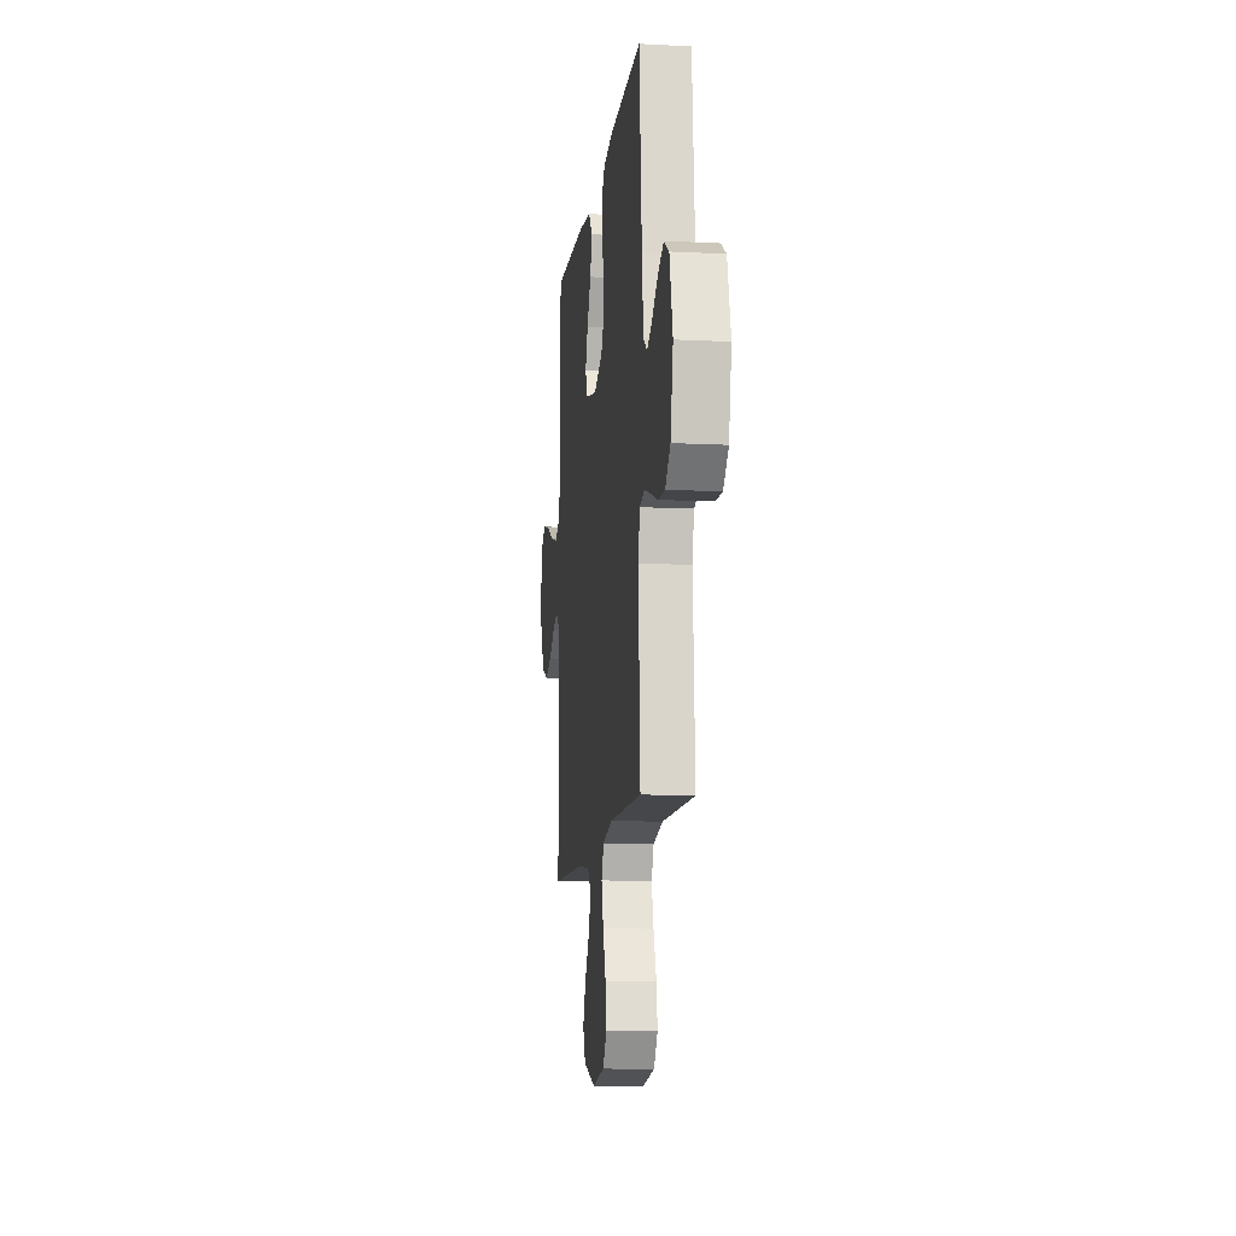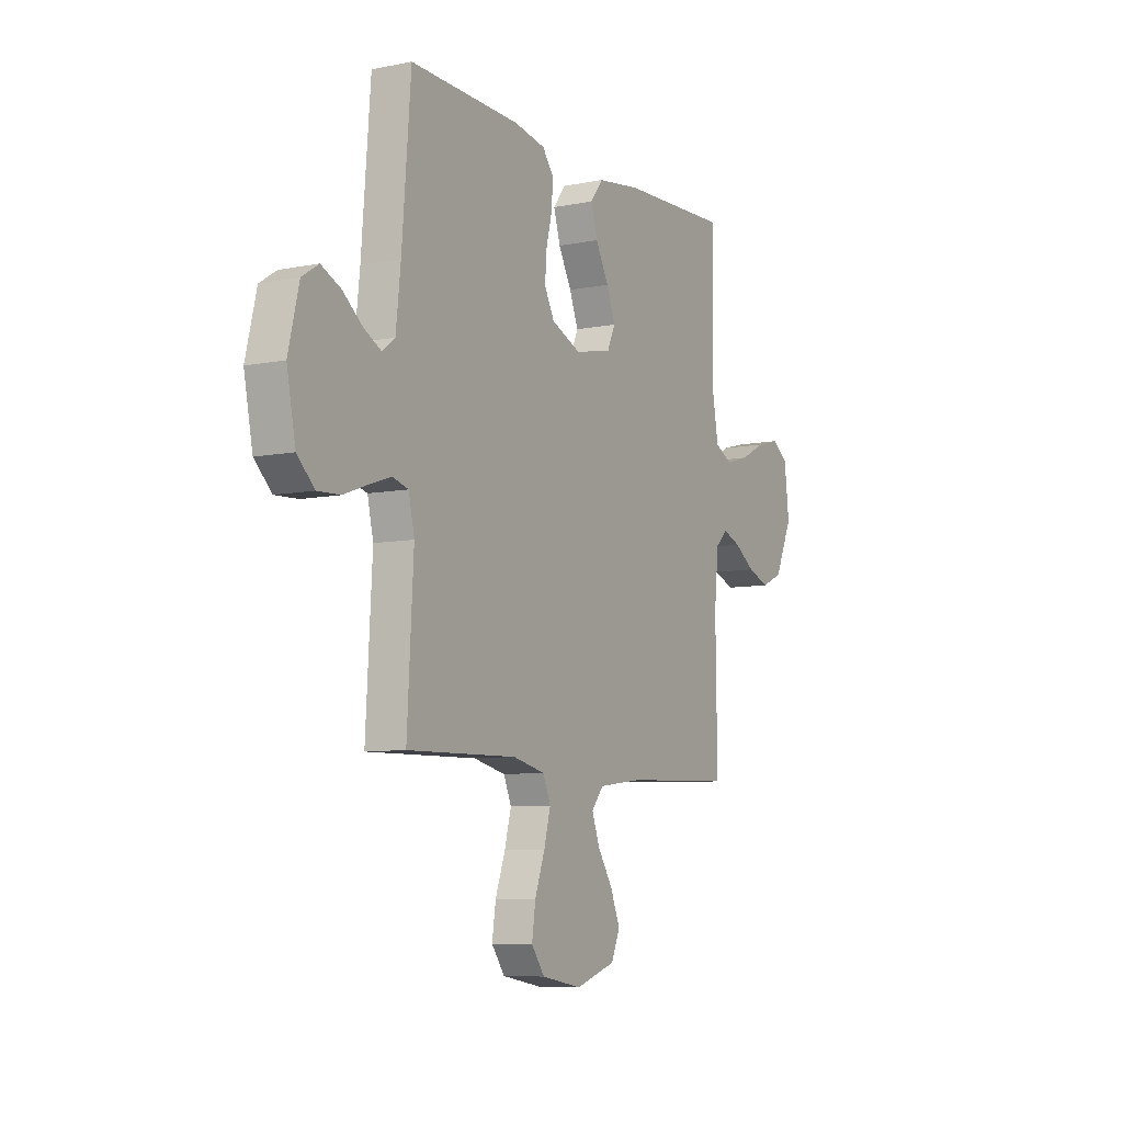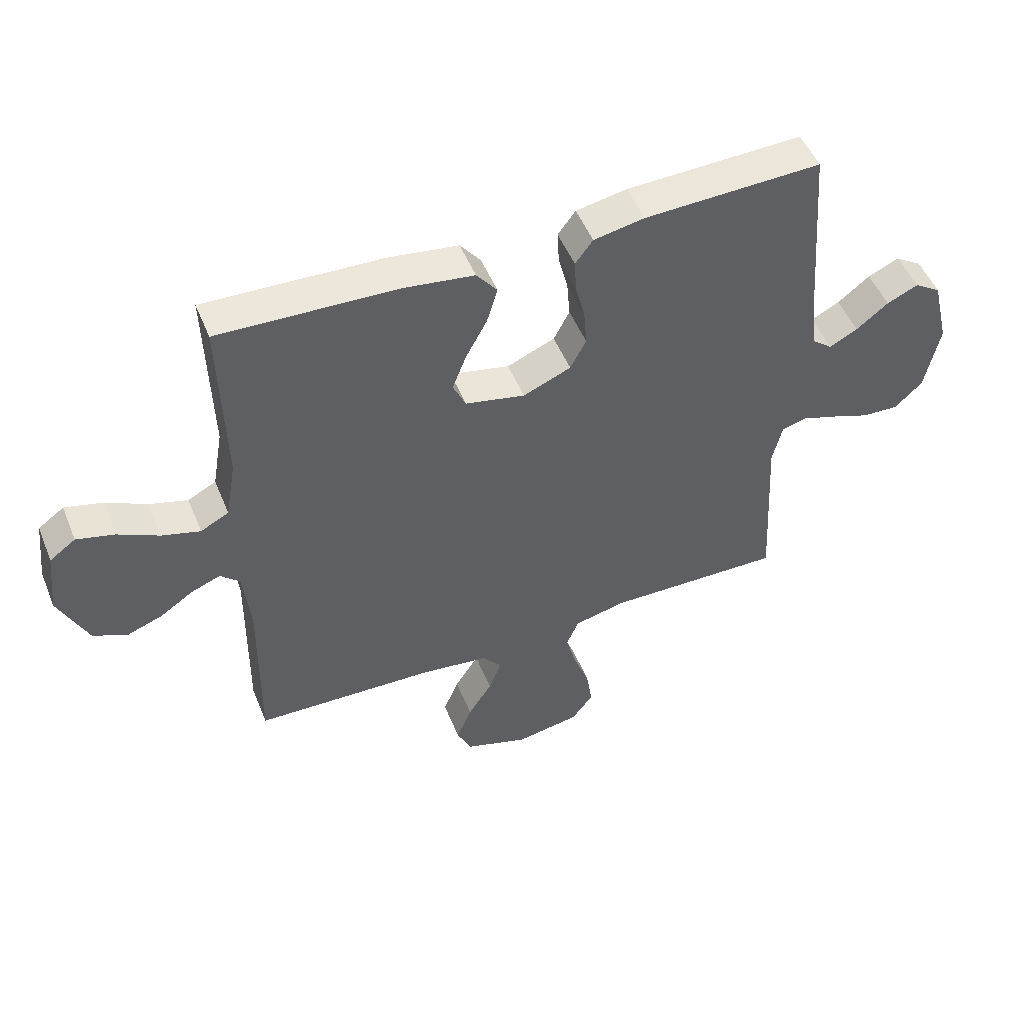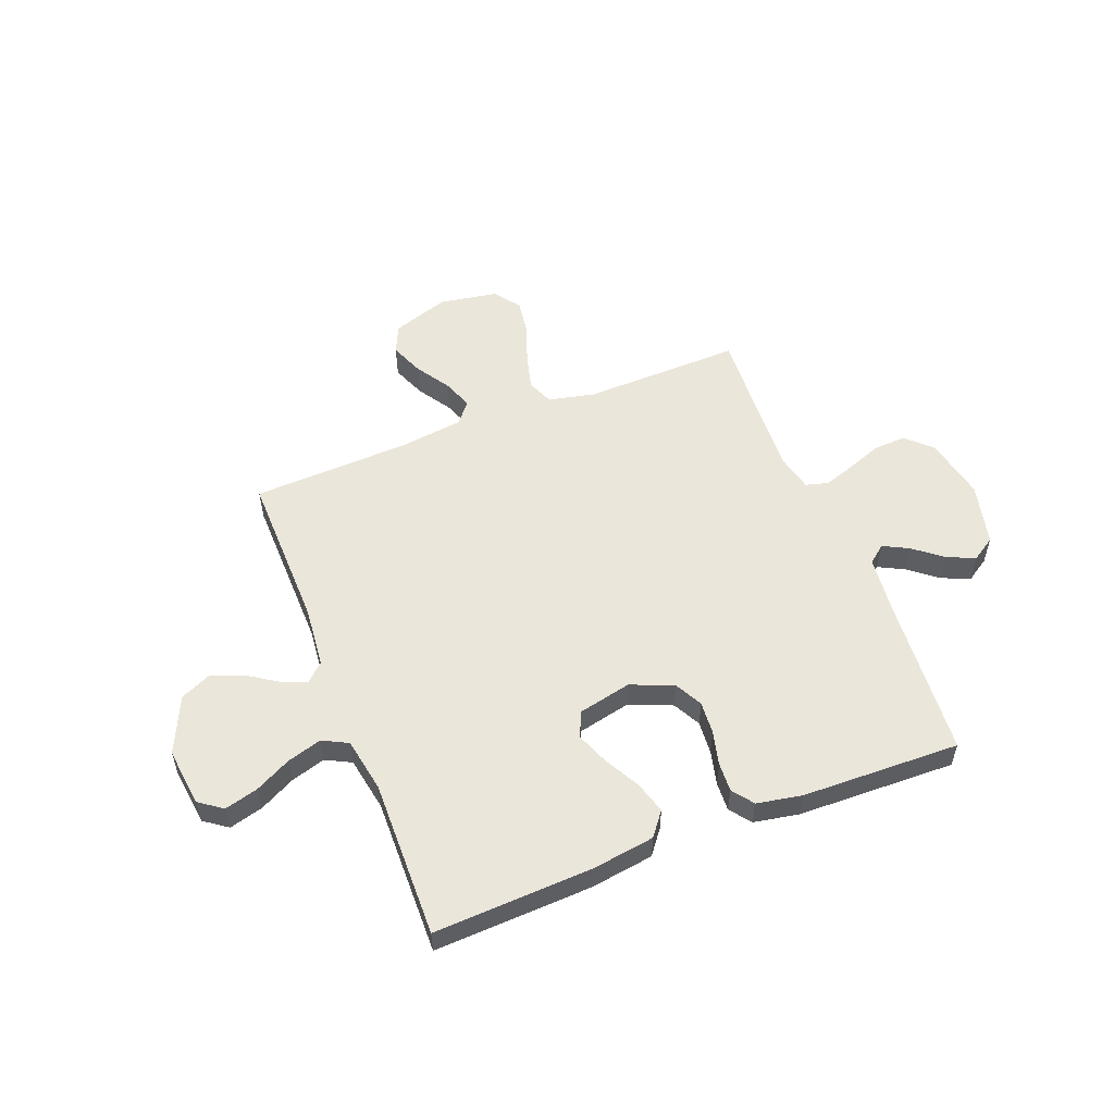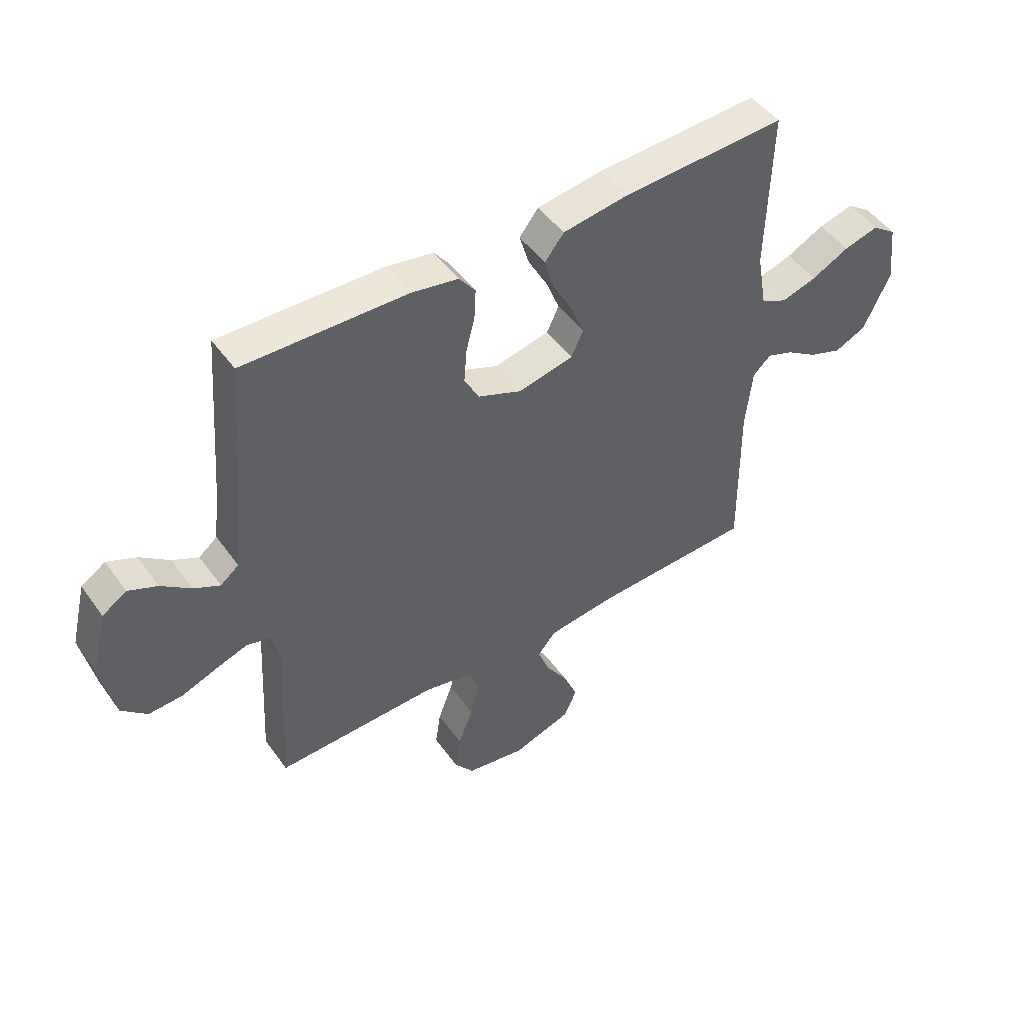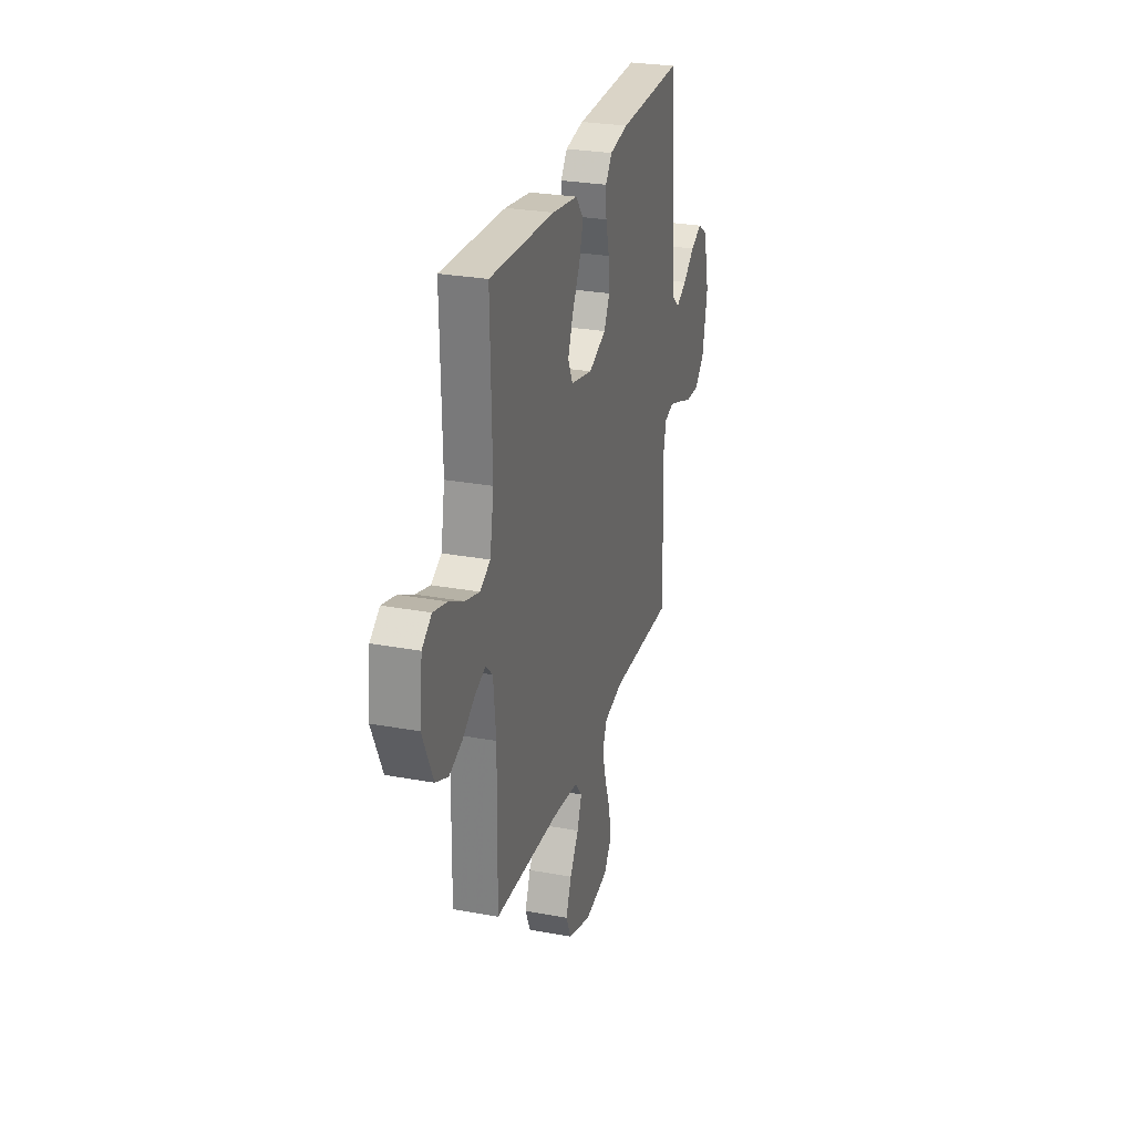
<metadata>
{"format":"obj","ext":"obj","renderer":"f3d","projection":"perspective","resolution":1024,"background":"white","views":[{"elev":-11.6,"azim":82.9,"up":"+Z"},{"elev":-7.8,"azim":119.3,"up":"+Z"},{"elev":50.7,"azim":-21.9,"up":"+Z"},{"elev":54.7,"azim":-21.5,"up":"+Y"},{"elev":48.7,"azim":145.9,"up":"+Z"},{"elev":27.4,"azim":-74.1,"up":"+Z"}]}
</metadata>
<code>
v 0.5 0.07 0.5
v 0.524 0.07 0.2
v 0.537 0.07 0.083
v 0.571 0.07 0.056
v 0.619 0.07 0.081
v 0.673 0.07 0.124
v 0.726 0.07 0.148
v 0.771 0.07 0.119
v 0.8 0.07 0
v 0.776 0.07 -0.12
v 0.729 0.07 -0.165
v 0.667 0.07 -0.162
v 0.602 0.07 -0.138
v 0.542 0.07 -0.118
v 0.499 0.07 -0.13
v 0.483 0.07 -0.2
v 0.5 0.07 -0.5
v 0.2 0.07 -0.494
v 0.112 0.07 -0.514
v 0.091 0.07 -0.563
v 0.109 0.07 -0.631
v 0.136 0.07 -0.705
v 0.146 0.07 -0.773
v 0.11 0.07 -0.822
v 0 0.07 -0.841
v -0.109 0.07 -0.805
v -0.133 0.07 -0.751
v -0.107 0.07 -0.687
v -0.066 0.07 -0.623
v -0.045 0.07 -0.566
v -0.078 0.07 -0.526
v -0.2 0.07 -0.511
v -0.5 0.07 -0.5
v -0.496 0.07 -0.2
v -0.508 0.07 -0.085
v -0.541 0.07 -0.054
v -0.59 0.07 -0.073
v -0.647 0.07 -0.111
v -0.707 0.07 -0.133
v -0.765 0.07 -0.107
v -0.814 0.07 0
v -0.801 0.07 0.111
v -0.757 0.07 0.143
v -0.693 0.07 0.126
v -0.624 0.07 0.091
v -0.559 0.07 0.072
v -0.511 0.07 0.097
v -0.493 0.07 0.2
v -0.5 0.07 0.5
v -0.2 0.07 0.488
v -0.08 0.07 0.471
v -0.045 0.07 0.426
v -0.063 0.07 0.365
v -0.099 0.07 0.298
v -0.123 0.07 0.236
v -0.101 0.07 0.188
v 0 0.07 0.166
v 0.081 0.07 0.2
v 0.108 0.07 0.252
v 0.103 0.07 0.315
v 0.087 0.07 0.379
v 0.084 0.07 0.435
v 0.114 0.07 0.475
v 0.2 0.07 0.491
v 0.5 0 0.5
v 0.524 0 0.2
v 0.537 0 0.083
v 0.571 0 0.056
v 0.619 0 0.081
v 0.673 0 0.124
v 0.726 0 0.148
v 0.771 0 0.119
v 0.8 0 0
v 0.776 0 -0.12
v 0.729 0 -0.165
v 0.667 0 -0.162
v 0.602 0 -0.138
v 0.542 0 -0.118
v 0.499 0 -0.13
v 0.483 0 -0.2
v 0.5 0 -0.5
v 0.2 0 -0.494
v 0.112 0 -0.514
v 0.091 0 -0.563
v 0.109 0 -0.631
v 0.136 0 -0.705
v 0.146 0 -0.773
v 0.11 0 -0.822
v 0 0 -0.841
v -0.109 0 -0.805
v -0.133 0 -0.751
v -0.107 0 -0.687
v -0.066 0 -0.623
v -0.045 0 -0.566
v -0.078 0 -0.526
v -0.2 0 -0.511
v -0.5 0 -0.5
v -0.496 0 -0.2
v -0.508 0 -0.085
v -0.541 0 -0.054
v -0.59 0 -0.073
v -0.647 0 -0.111
v -0.707 0 -0.133
v -0.765 0 -0.107
v -0.814 0 0
v -0.801 0 0.111
v -0.757 0 0.143
v -0.693 0 0.126
v -0.624 0 0.091
v -0.559 0 0.072
v -0.511 0 0.097
v -0.493 0 0.2
v -0.5 0 0.5
v -0.2 0 0.488
v -0.08 0 0.471
v -0.045 0 0.426
v -0.063 0 0.365
v -0.099 0 0.298
v -0.123 0 0.236
v -0.101 0 0.188
v 0 0 0.166
v 0.081 0 0.2
v 0.108 0 0.252
v 0.103 0 0.315
v 0.087 0 0.379
v 0.084 0 0.435
v 0.114 0 0.475
v 0.2 0 0.491
f 63 64 1 2
f 60 61 62 63
f 59 60 63 2
f 58 59 2 3
f 57 58 3 4
f 51 52 53 54
f 51 54 55
f 48 49 50 51
f 47 48 51 55
f 46 47 55 56
f 42 43 44 45
f 42 45 46
f 41 42 46
f 37 38 39 40
f 36 37 40 41
f 32 33 34
f 31 32 34 35
f 26 27 28 29
f 26 29 30
f 25 26 30
f 24 25 30
f 21 22 23 24
f 20 21 24 30
f 19 20 30 31
f 16 17 18
f 15 16 18 19
f 10 11 12 13
f 10 13 14
f 9 10 14
f 8 9 14 15
f 5 6 7 8
f 4 5 8 15
f 41 46 56 57
f 36 41 57 4
f 35 36 4 15
f 15 19 31 35
f 66 65 128 127
f 127 126 125 124
f 66 127 124 123
f 67 66 123 122
f 68 67 122 121
f 118 117 116 115
f 119 118 115
f 115 114 113 112
f 119 115 112 111
f 120 119 111 110
f 109 108 107 106
f 110 109 106
f 110 106 105
f 104 103 102 101
f 105 104 101 100
f 98 97 96
f 99 98 96 95
f 93 92 91 90
f 94 93 90
f 94 90 89
f 94 89 88
f 88 87 86 85
f 94 88 85 84
f 95 94 84 83
f 82 81 80
f 83 82 80 79
f 77 76 75 74
f 78 77 74
f 78 74 73
f 79 78 73 72
f 72 71 70 69
f 79 72 69 68
f 121 120 110 105
f 68 121 105 100
f 79 68 100 99
f 99 95 83 79
f 1 65 66 2
f 2 66 67 3
f 3 67 68 4
f 4 68 69 5
f 5 69 70 6
f 6 70 71 7
f 7 71 72 8
f 8 72 73 9
f 9 73 74 10
f 10 74 75 11
f 11 75 76 12
f 12 76 77 13
f 13 77 78 14
f 14 78 79 15
f 15 79 80 16
f 16 80 81 17
f 17 81 82 18
f 18 82 83 19
f 19 83 84 20
f 20 84 85 21
f 21 85 86 22
f 22 86 87 23
f 23 87 88 24
f 24 88 89 25
f 25 89 90 26
f 26 90 91 27
f 27 91 92 28
f 28 92 93 29
f 29 93 94 30
f 30 94 95 31
f 31 95 96 32
f 32 96 97 33
f 33 97 98 34
f 34 98 99 35
f 35 99 100 36
f 36 100 101 37
f 37 101 102 38
f 38 102 103 39
f 39 103 104 40
f 40 104 105 41
f 41 105 106 42
f 42 106 107 43
f 43 107 108 44
f 44 108 109 45
f 45 109 110 46
f 46 110 111 47
f 47 111 112 48
f 48 112 113 49
f 49 113 114 50
f 50 114 115 51
f 51 115 116 52
f 52 116 117 53
f 53 117 118 54
f 54 118 119 55
f 55 119 120 56
f 56 120 121 57
f 57 121 122 58
f 58 122 123 59
f 59 123 124 60
f 60 124 125 61
f 61 125 126 62
f 62 126 127 63
f 63 127 128 64
f 64 128 65 1

</code>
